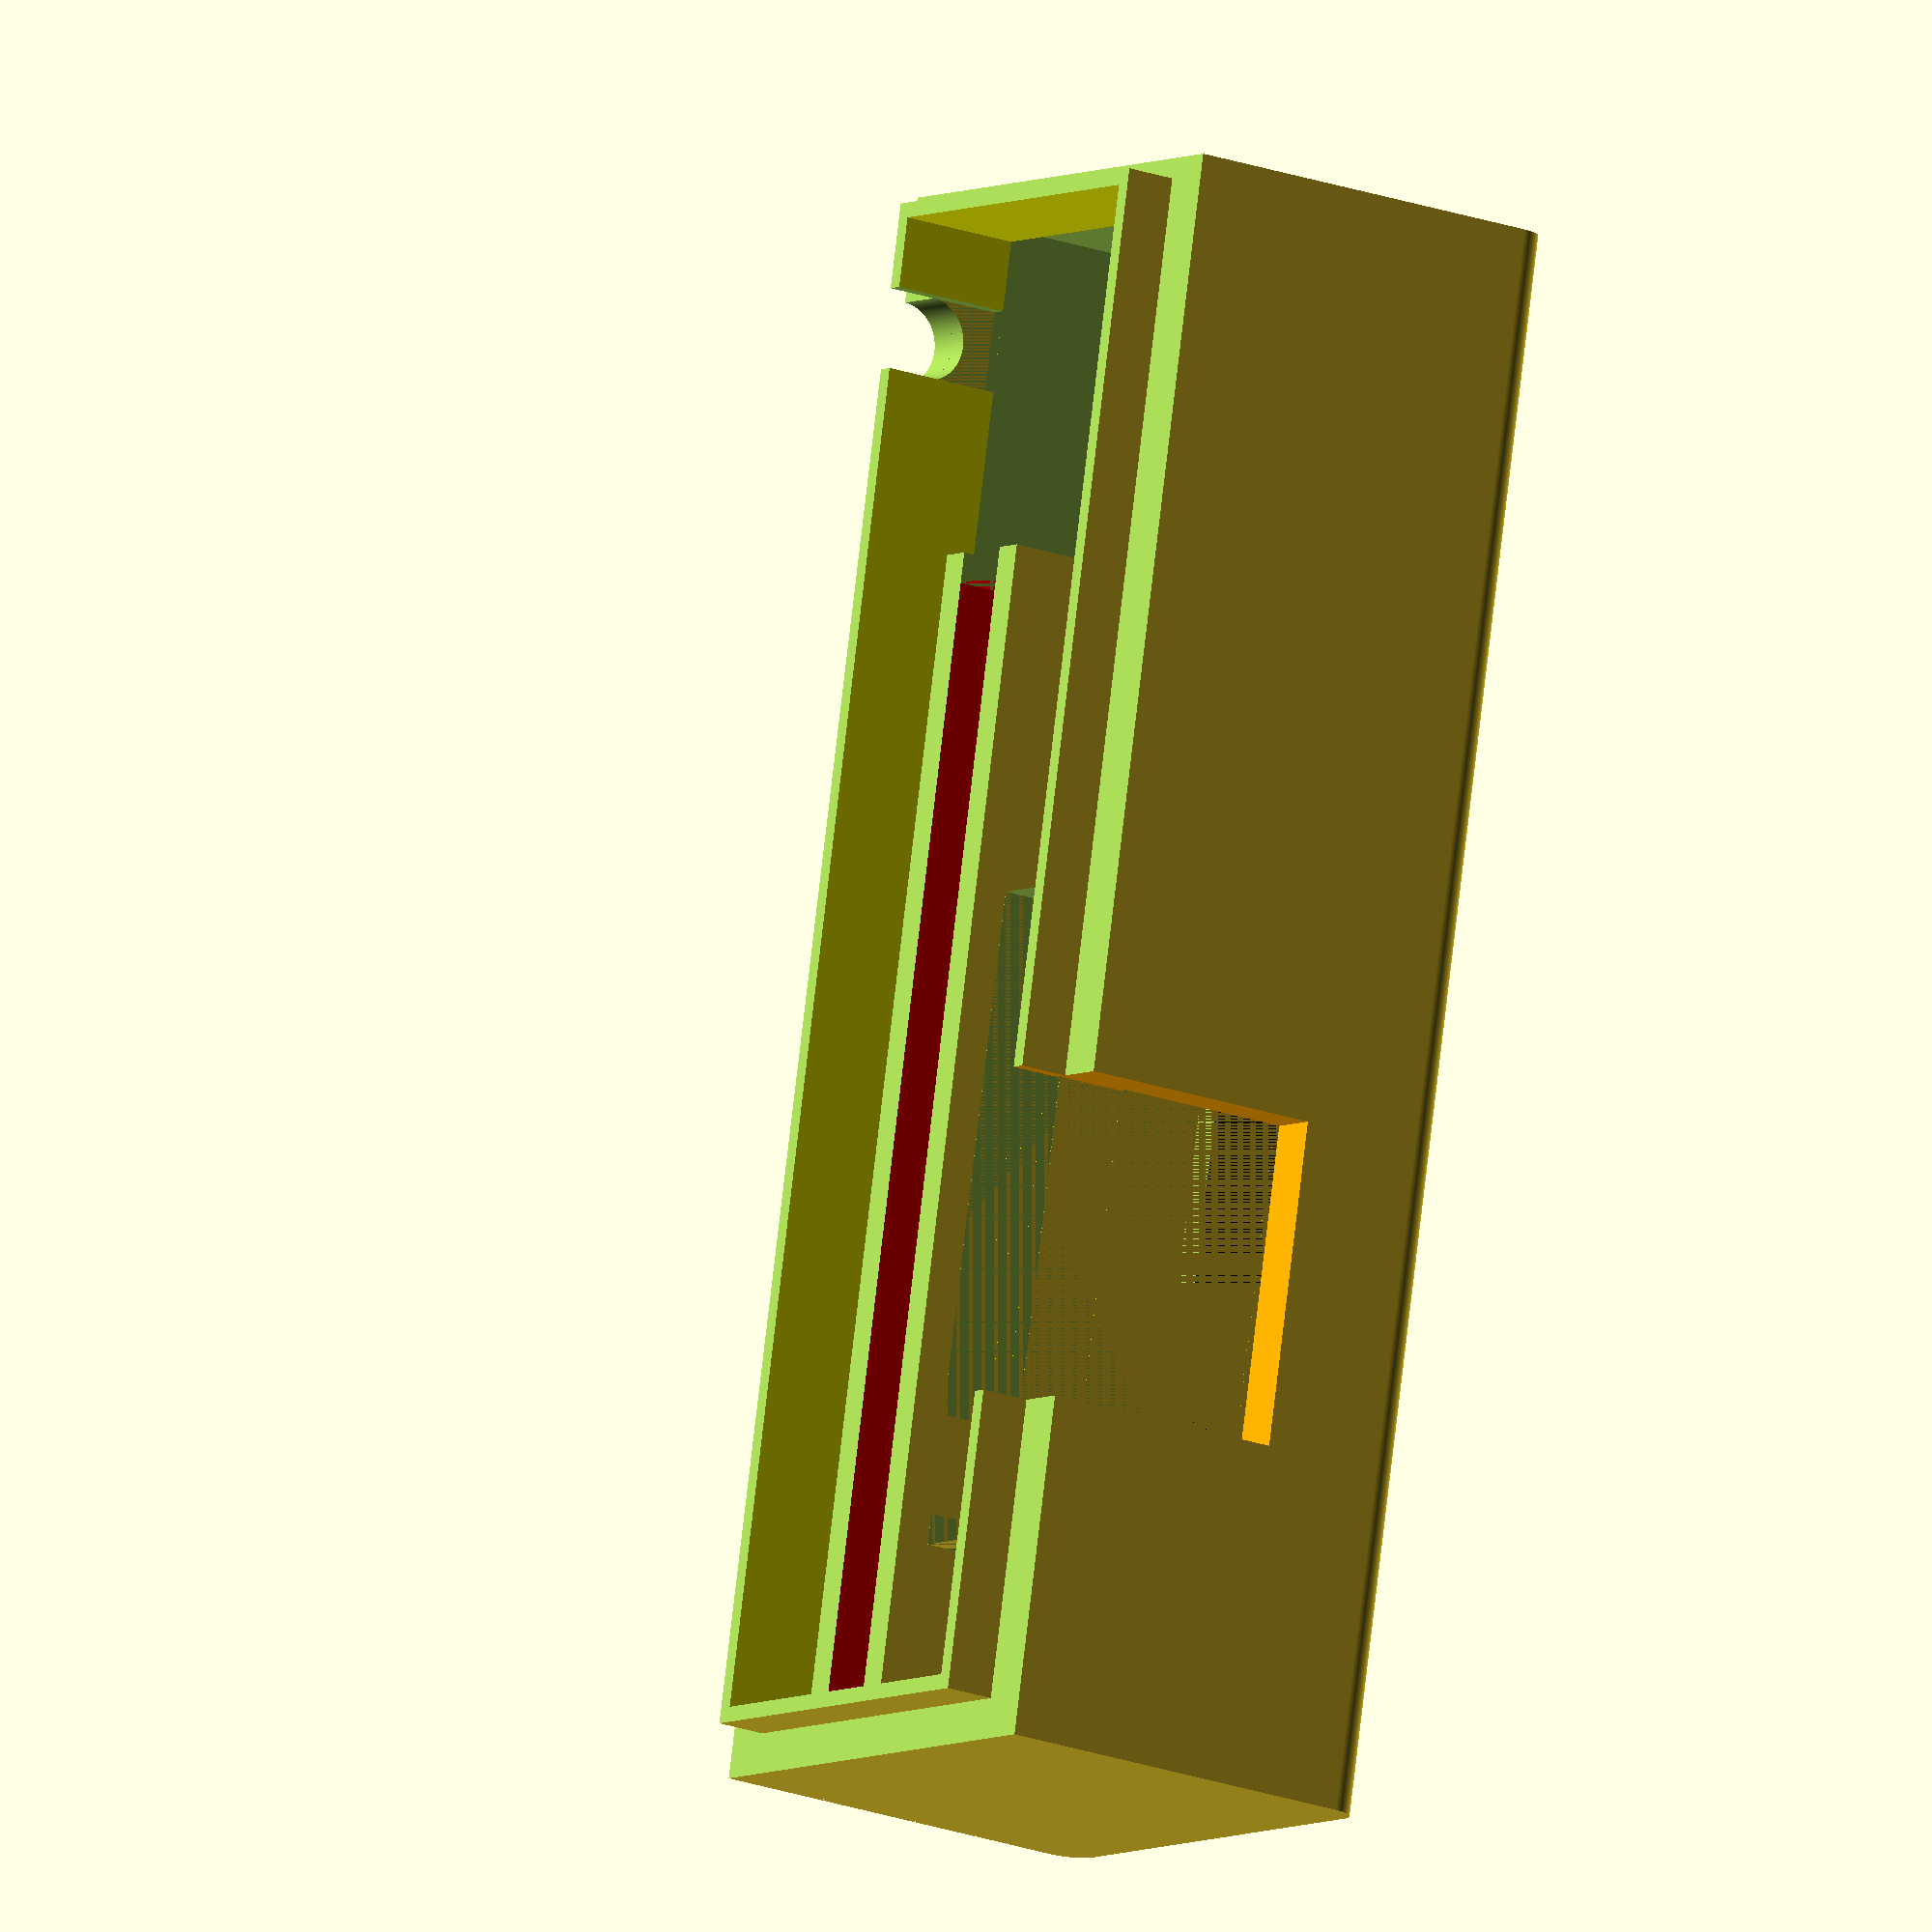
<openscad>
mcuWidth = 26.6;
mcuHeight = 55.55;
mcuThickness = 3.1;

screenPCBWidth = 35.5;
screenPCBHeight = 29.2;
screenPCBThickness = 5.3;

screenWidth = 25;
screenHeight = 16;
screenThickness = 10;

pcbSlotThickness = 1.5;

enclosureInsideWidth = 20;
enclosureInsideHeight = mcuHeight * 1.35;
enclosureInsideDepth = screenPCBWidth;
enclosureThickness = 2;
enclosureOffset = -5;

snapFitThickness = 1.5;
snapFitGapWidth = 2.5;

cableDiameter = 4;

enclosureZ = -mcuHeight / 2 + screenPCBHeight / 2;

$fn = 1000;

module mcuPCB() {    
    color("red")
    
    translate([-8, 0, -(snapFitThickness / 2) + enclosureZ + enclosureInsideHeight / 2 - mcuHeight / 2])
    cube([mcuThickness, mcuWidth, mcuHeight], center = true);
}

module mcuPCBSlot() {
    difference() {
        difference() {
            translate([-8, 0, -(snapFitThickness / 2) + enclosureZ + enclosureInsideHeight / 2 - mcuHeight / 2 - pcbSlotThickness / 2])
            cube([mcuThickness + (pcbSlotThickness * 2), mcuWidth, mcuHeight + pcbSlotThickness], center = true);

            mcuPCB();
        }

        // Cut-out for USB power
        translate([-8, enclosureInsideDepth / 5, -(snapFitThickness / 2) + enclosureZ + enclosureInsideHeight / 2 - mcuHeight - 10 / 2])
        cube([mcuThickness, mcuWidth, 10], center = true);
    }
}

module displayPCB() {
    color("black")
    rotate([90, 0, -90])
    translate([0, 0, 0])
    cube([screenPCBWidth, screenPCBHeight, screenPCBThickness], center = true);
}

module displayPCBSlot() {
    difference() {
        difference() {
            difference() {
                rotate([90, 0, -90])
                translate([0, 0, 0 + (pcbSlotThickness / 2)])
                cube([screenPCBWidth, screenPCBHeight + (pcbSlotThickness * 2), screenPCBThickness + pcbSlotThickness], center = true);

                displayPCB();
            }

            // Cable gap
            gapHeight = 4.9;
            rotate([90, 0, -90])
            translate([0, screenPCBHeight / 2 - gapHeight / 2, screenPCBThickness + (pcbSlotThickness / 2)])
            cube([screenPCBWidth, gapHeight, screenPCBThickness + pcbSlotThickness], center = true);
        }
        
        rotate([90, 0, -90])
        translate([0, 0, 0 + (pcbSlotThickness / 2)])
        cube([screenPCBWidth - (screenPCBThickness * 2), screenPCBHeight + (pcbSlotThickness * 2), screenPCBThickness + pcbSlotThickness], center = true);
    }
}

module displayScreen() {    
    color("orange")
    rotate([90, 0, -90])
    translate([0, (screenPCBHeight / 2) - (screenHeight / 2) - 5, -screenThickness / 2])
    cube([screenWidth, screenHeight, screenThickness], center = true);
}

module enclosure() {    
    translate([0, 0, enclosureZ])
    
    difference() {
        // Outside
        minkowski() {
            cube([enclosureInsideWidth + enclosureThickness, enclosureInsideDepth + enclosureThickness, enclosureInsideHeight + enclosureThickness], center = true);
            cylinder(r=1.5);
        }
        
        // Inside
        cube([enclosureInsideWidth, enclosureInsideDepth, enclosureInsideHeight], center = true);
    }
}

module cableHole() {
    translate([-15, 0, -enclosureInsideHeight / 2 - 7])
    rotate([0, 90, 0])
    cylinder(h = 10, d = cableDiameter, center = true);
}

module cableCubic() {
    translate([-12, 0, -enclosureInsideHeight / 2 - 7])
    rotate([0, 90, 0])
    cube([cableDiameter, cableDiameter * 2, cableDiameter * 2], center = true);
}

module completeEnclosure() {
    union() {
        difference() {
            difference() {
                translate([enclosureOffset, 0, 0])
                enclosure();
                
                cableHole();
            }
            
            displayScreen();
        }

        translate([1.9, 0, 0])
        displayPCBSlot();

        translate([0, -5, 0])
        mcuPCBSlot();
    }
}

cutBlockDepth = (enclosureInsideDepth + enclosureThickness) / 2;
cutBlockWidth = (enclosureInsideWidth + enclosureThickness) * 2;
cutBlockHeight = (enclosureInsideHeight + enclosureThickness) * 2;

module snapFit() {
    difference() {
        // Outside
        translate([enclosureOffset, 0, -mcuHeight / 2 + screenPCBHeight / 2])
        cube([enclosureInsideWidth, enclosureInsideDepth / 5, enclosureInsideHeight], center = true);
        
        // Inside
        color("yellow")
        translate([enclosureOffset, 0, -mcuHeight / 2 + screenPCBHeight / 2])
        cube([enclosureInsideWidth - snapFitThickness, (enclosureInsideDepth / 5) + snapFitThickness, enclosureInsideHeight - snapFitThickness], center = true);
    }
}

module leftSide() {
    difference() {
        completeEnclosure();
        
        translate([-cutBlockWidth / 2, 0, -cutBlockHeight / 2])
        cube([cutBlockWidth, cutBlockDepth * 2, cutBlockHeight]);
    }
    

    difference() {
        difference() {
            snapFit();
            displayScreen();
            cableCubic();
        }

        translate([-cutBlockWidth / 2, snapFitGapWidth, -cutBlockHeight / 2])
        cube([cutBlockWidth, cutBlockDepth * 2, cutBlockHeight]);
    }
}

module rightSide() {
    difference() {
        completeEnclosure();
        
        translate([-cutBlockWidth / 2, -cutBlockDepth * 2, -cutBlockHeight / 2])
        cube([cutBlockWidth, cutBlockDepth * 2, cutBlockHeight]);
    }
}

leftSide();
//rightSide();

//completeEnclosure();


</openscad>
<views>
elev=280.3 azim=303.7 roll=6.7 proj=o view=solid
</views>
